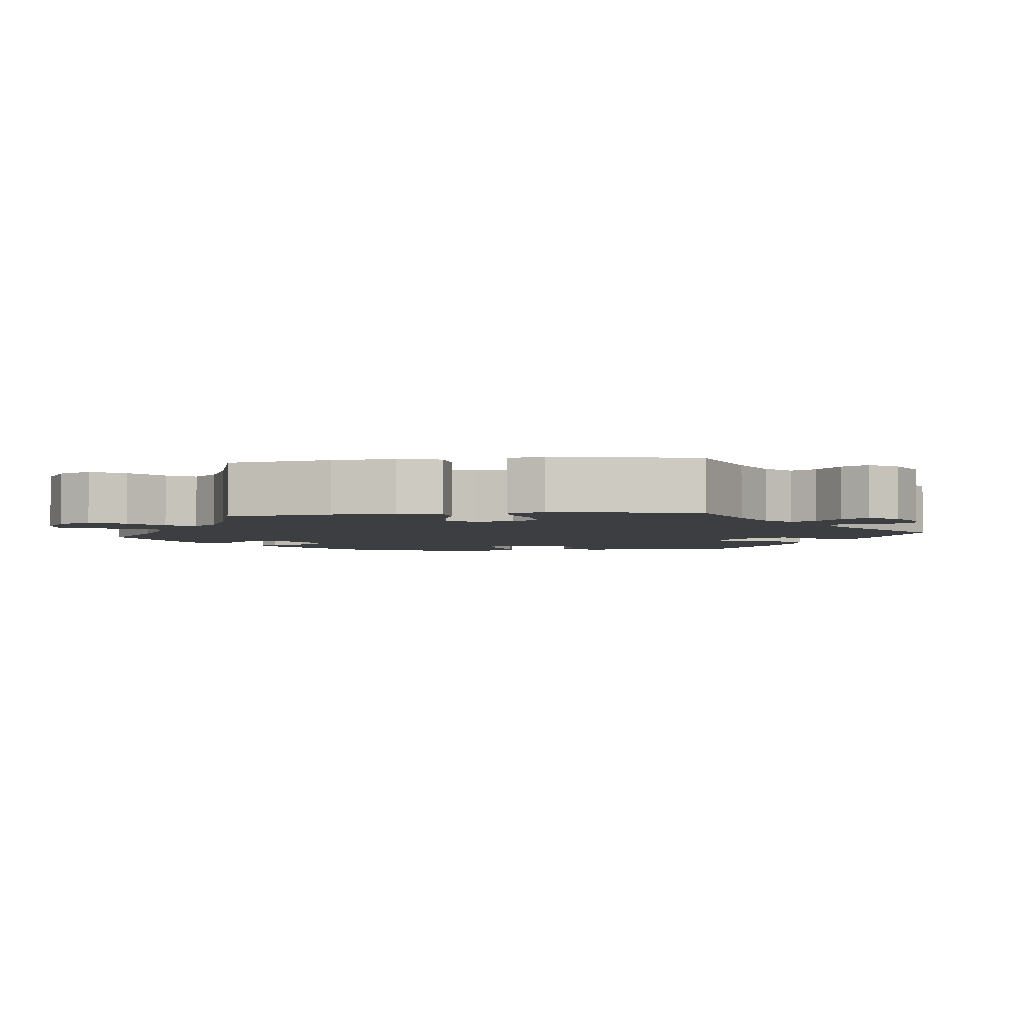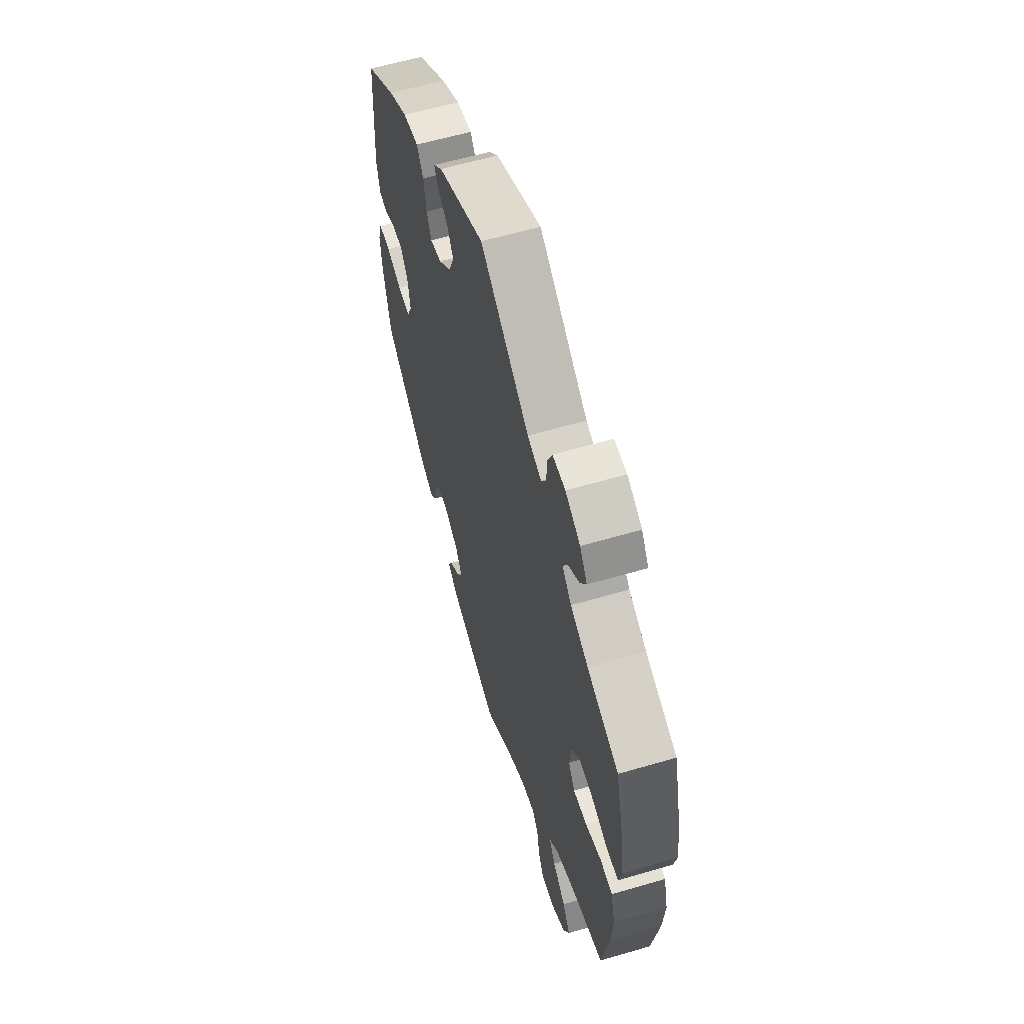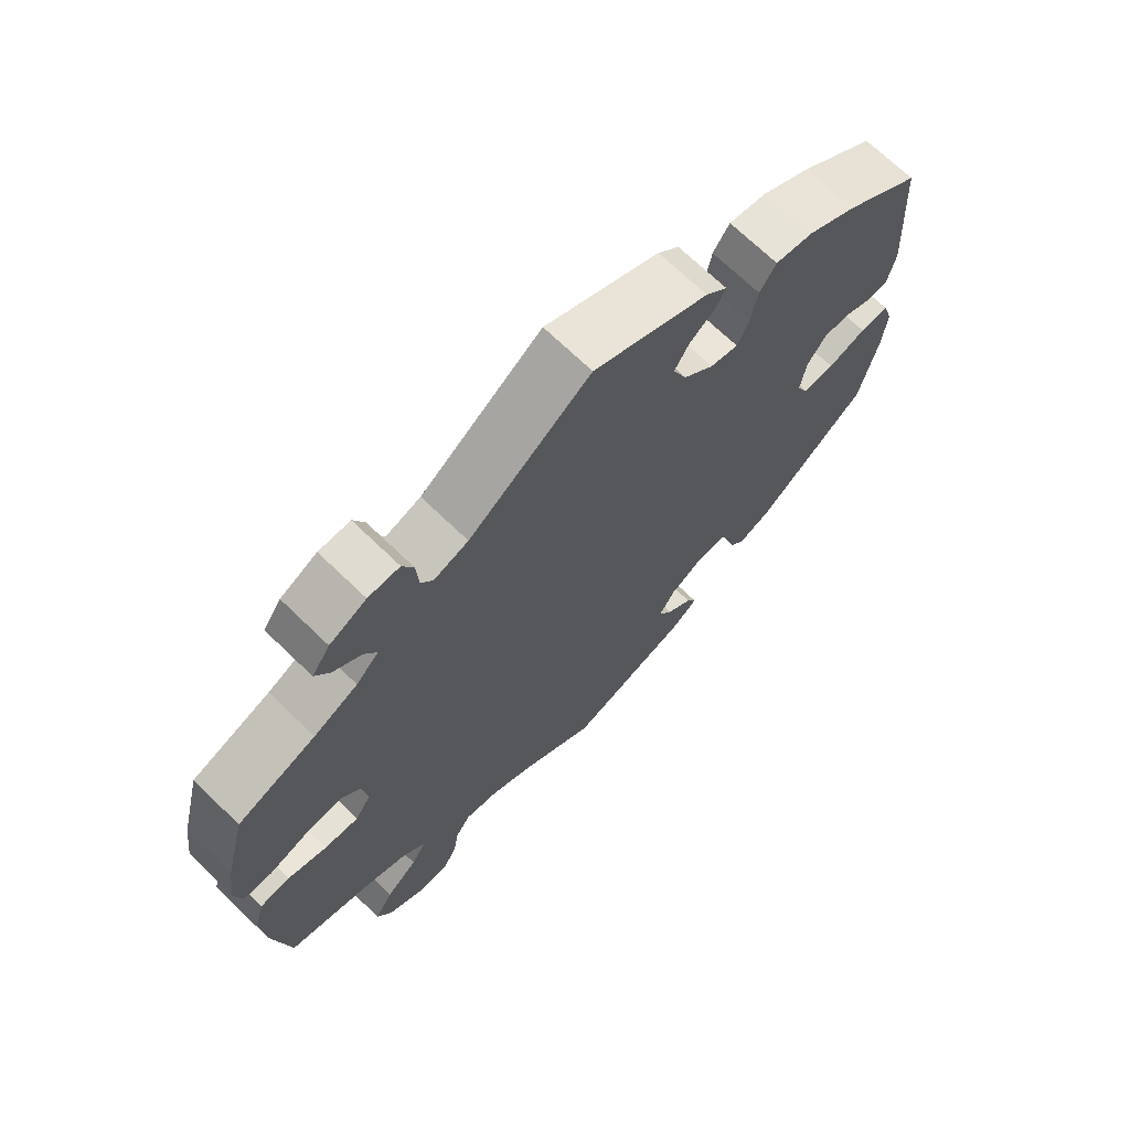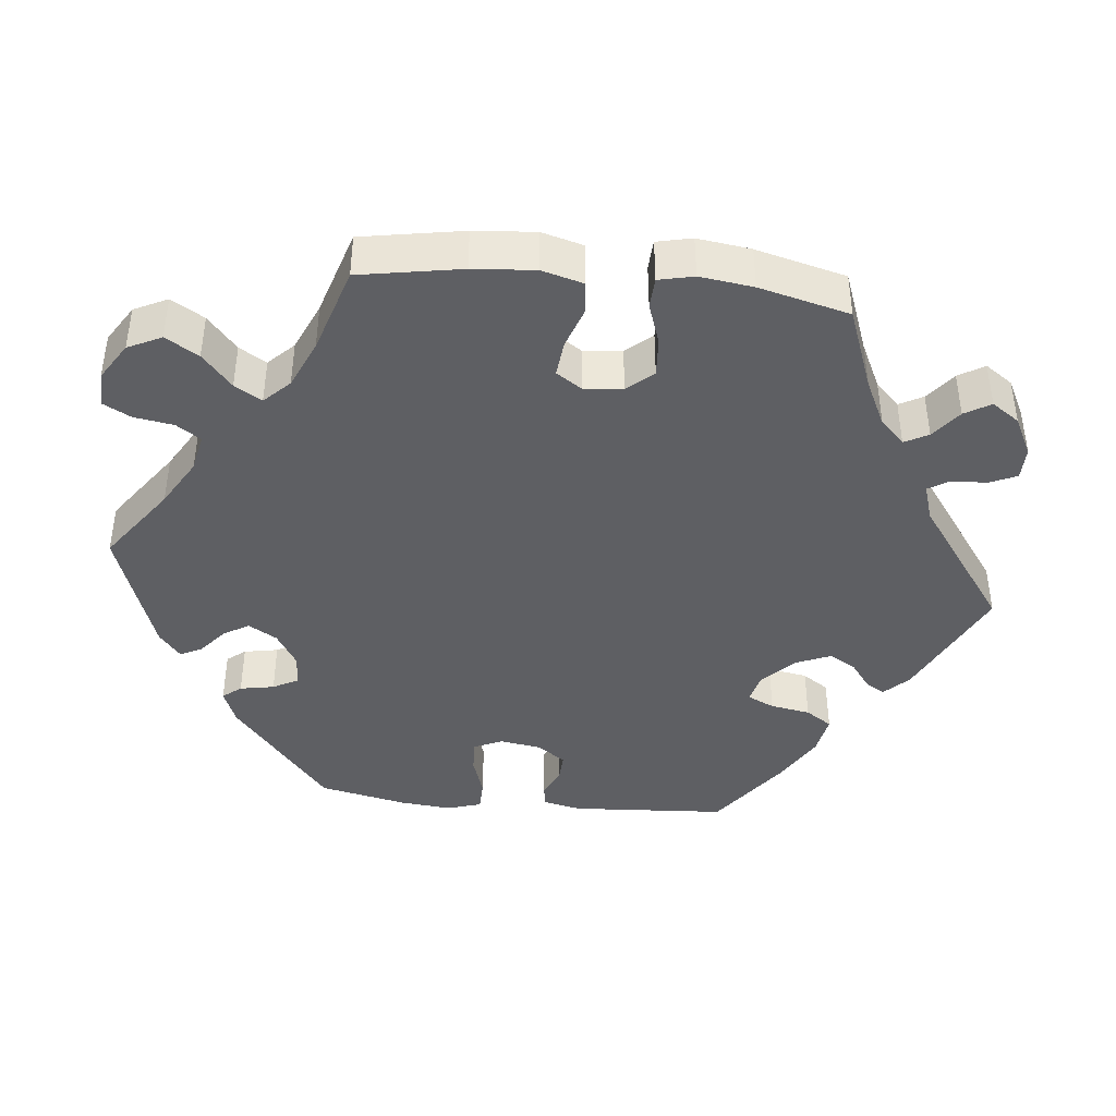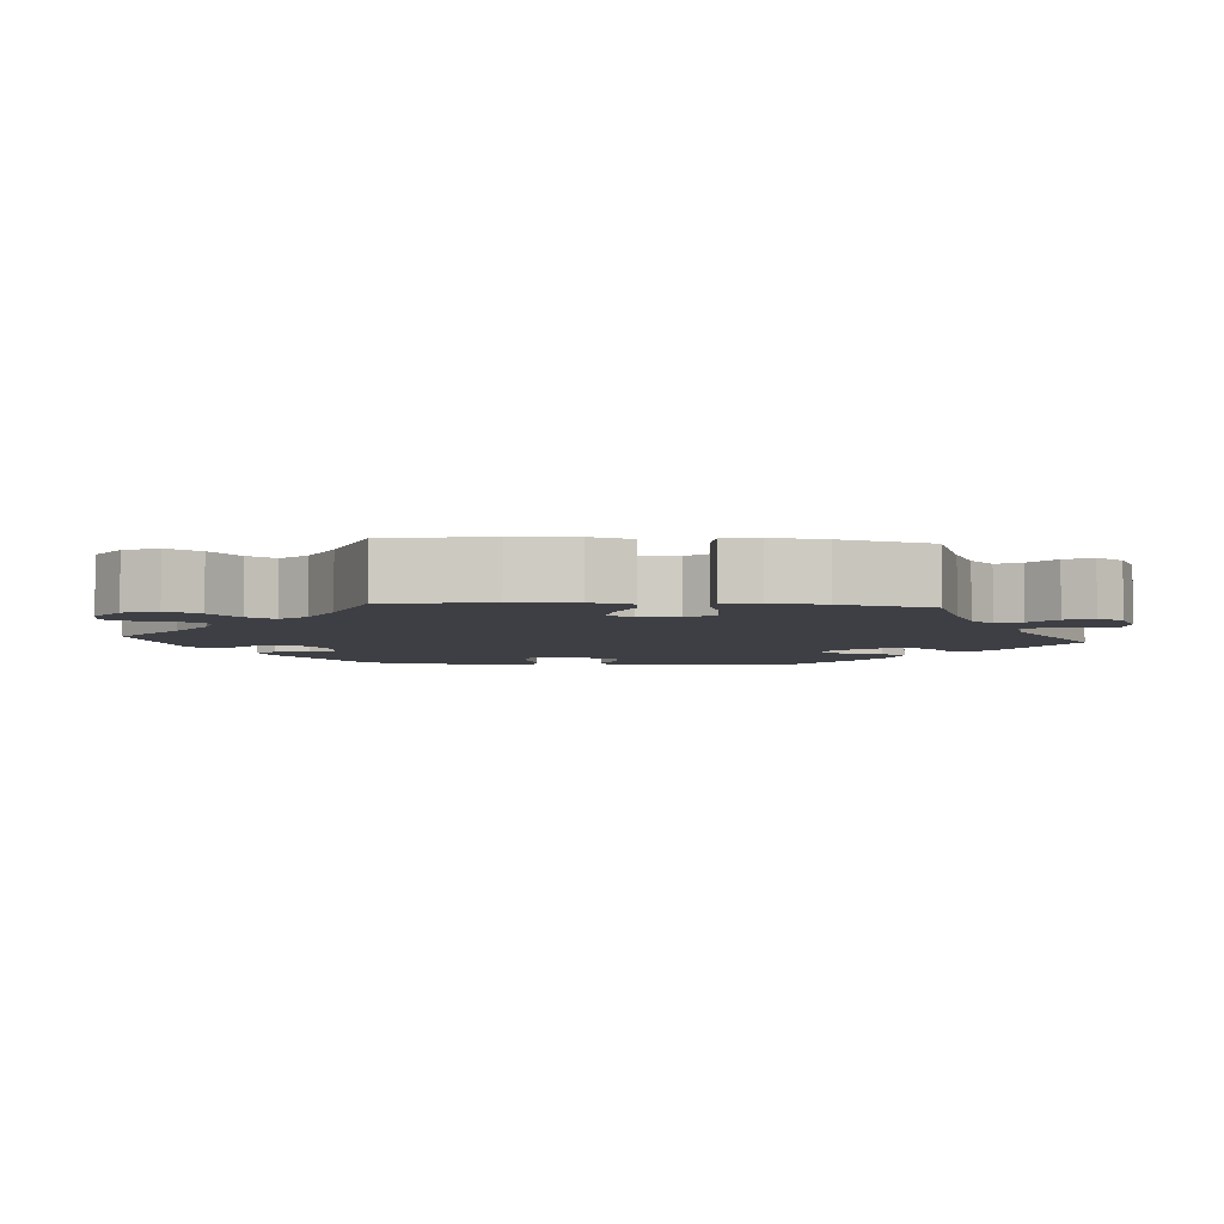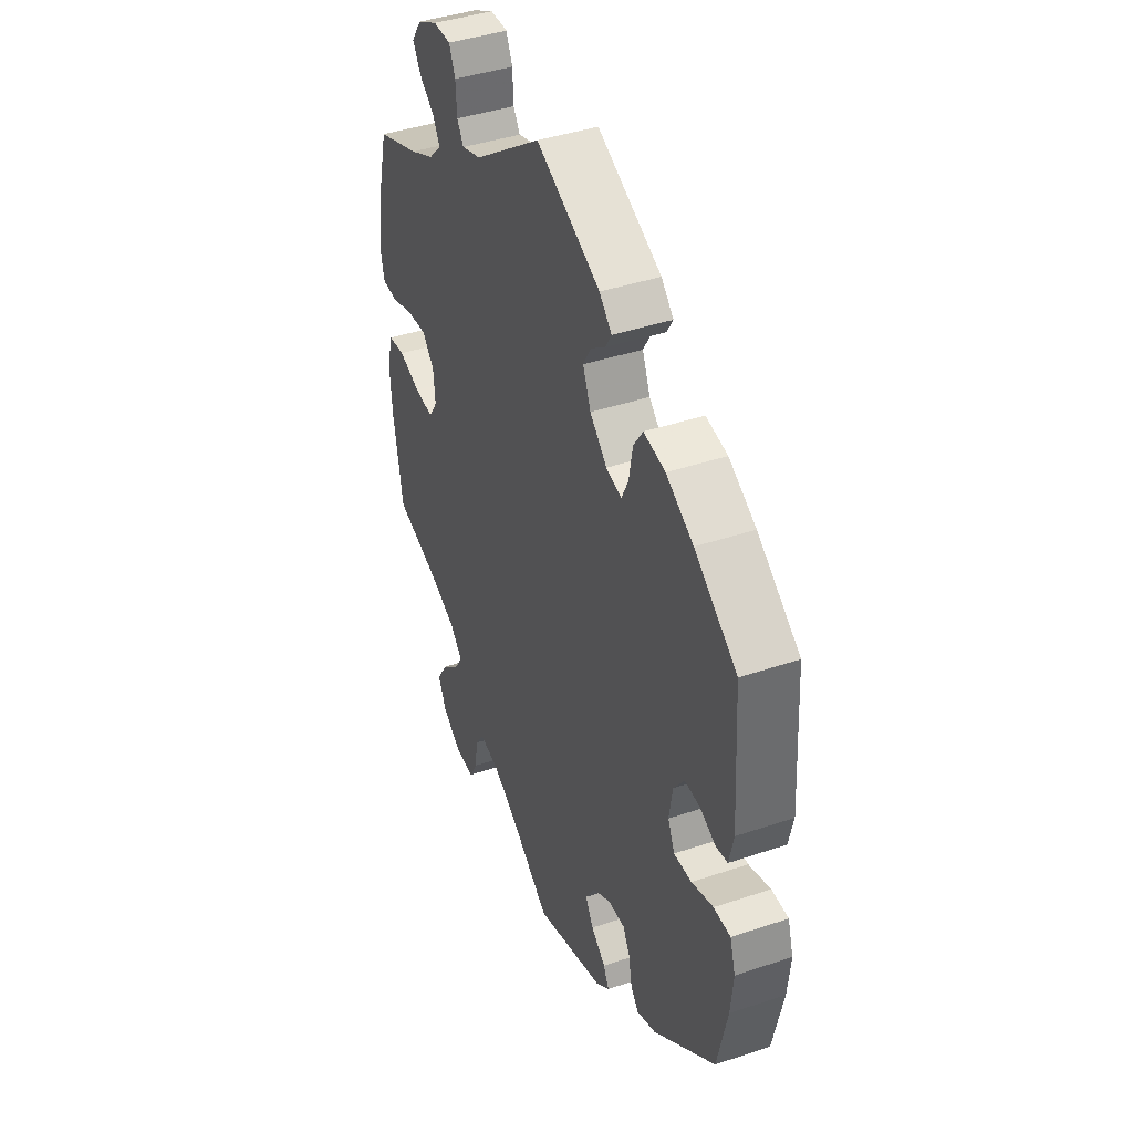
<metadata>
{"format":"obj","ext":"obj","renderer":"f3d","projection":"perspective","resolution":1024,"background":"white","views":[{"elev":-3.4,"azim":-83.3,"up":"+Y"},{"elev":60.0,"azim":-106.7,"up":"+Z"},{"elev":69.8,"azim":-45.9,"up":"+Z"},{"elev":-41.1,"azim":-96.0,"up":"+Y"},{"elev":-4.5,"azim":-95.3,"up":"+Y"},{"elev":41.7,"azim":67.9,"up":"+Z"}]}
</metadata>
<code>
v 0.151 0.07 0.364
v 0.292 0.07 0.442
v 0.425 0.07 0.053
v -0.409 0.07 -0.538
v 0.539 0.07 0.037
v 0.571 0.07 -0.113
v -0.256 0.07 0.55
v 0.267 0.07 0.405
v 0.466 0.07 0.051
v 0.537 0.07 0.31
v 0.223 0.07 -0.359
v -0.381 0.07 -0.492
v -0.508 0.07 -0.019
v 0.173 0.07 -0.389
v -0.262 0.07 -0.581
v -0.411 0.07 0.082
v -0.108 0.07 -0.543
v -0.354 0.07 0.386
v 0.269 0.07 -0.357
v -0.183 0.07 0.488
v 0.556 0.07 -0.065
v -0.273 0.07 0.588
v -0.537 0.07 0.31
v 0.369 0.07 -0.446
v 0.21 0.07 -0.497
v 0 0.07 0.62
v 0.405 0.07 -0.085
v 0.13 0.07 0.414
v -0.333 0.07 -0.451
v 0.387 0.07 -0.045
v -0.338 0.07 0.453
v 0.318 0.07 -0.466
v -0.449 0.07 -0.039
v 0.551 0.07 0.091
v 0.19 0.07 0.479
v -0.562 0.07 -0.168
v -0.31 0.07 -0.413
v -0.253 0.07 0.499
v -0.386 0.07 -0.585
v 0.297 0.07 -0.44
v -0.525 0.07 0.058
v 0.239 0.07 0.311
v -0.579 0.07 0.109
v -0.414 0.07 -0.348
v 0.188 0.07 -0.557
v 0.537 0.07 -0.31
v -0.568 0.07 0.06
v 0.396 0.07 0.013
v 0.288 0.07 -0.392
v -0.375 0.07 0.56
v -0.42 0.07 0.354
v -0.379 0.07 0.046
v -0.553 0.07 -0.024
v 0.173 0.07 0.539
v 0.171 0.07 -0.465
v -0.38 0.07 0.485
v -0.32 0.07 0.42
v 0.564 0.07 -0.186
v 0.225 0.07 -0.527
v 0.152 0.07 0.451
v -0.345 0.07 -0.378
v 0.197 0.07 0.321
v -0.466 0.07 0.078
v -0.374 0.07 -0.008
v -0.333 0.07 -0.618
v -0.177 0.07 -0.503
v -0.569 0.07 -0.082
v 0.508 0.07 0.032
v -0.32 0.07 0.588
v 0.35 0.07 0.432
v -0.235 0.07 0.471
v 0.511 0.07 -0.064
v -0.537 0.07 -0.31
v -0.398 0.07 -0.044
v -0.23 0.07 -0.492
v 0.423 0.07 0.391
v 0.257 0.07 0.349
v -0.402 0.07 0.521
v 0.206 0.07 0.506
v 0.453 0.07 -0.083
v 0 0.07 -0.62
v 0.149 0.07 -0.429
v -0.283 0.07 -0.62
v -0.569 0.07 0.184
v -0.253 0.07 -0.526
v 0.151 -0 0.364
v 0.292 -0 0.442
v 0.425 -0 0.053
v -0.409 -0 -0.538
v 0.539 -0 0.037
v 0.571 -0 -0.113
v -0.256 -0 0.55
v 0.267 -0 0.405
v 0.466 -0 0.051
v 0.537 -0 0.31
v 0.223 -0 -0.359
v -0.381 -0 -0.492
v -0.508 -0 -0.019
v 0.173 -0 -0.389
v -0.262 -0 -0.581
v -0.411 -0 0.082
v -0.108 -0 -0.543
v -0.354 -0 0.386
v 0.269 -0 -0.357
v -0.183 -0 0.488
v 0.556 -0 -0.065
v -0.273 -0 0.588
v -0.537 -0 0.31
v 0.369 -0 -0.446
v 0.21 -0 -0.497
v 0 -0 0.62
v 0.405 -0 -0.085
v 0.13 -0 0.414
v -0.333 -0 -0.451
v 0.387 -0 -0.045
v -0.338 -0 0.453
v 0.318 -0 -0.466
v -0.449 -0 -0.039
v 0.551 -0 0.091
v 0.19 -0 0.479
v -0.562 -0 -0.168
v -0.31 -0 -0.413
v -0.253 -0 0.499
v -0.386 -0 -0.585
v 0.297 -0 -0.44
v -0.525 -0 0.058
v 0.239 -0 0.311
v -0.579 -0 0.109
v -0.414 -0 -0.348
v 0.188 -0 -0.557
v 0.537 -0 -0.31
v -0.568 -0 0.06
v 0.396 -0 0.013
v 0.288 -0 -0.392
v -0.375 -0 0.56
v -0.42 -0 0.354
v -0.379 -0 0.046
v -0.553 -0 -0.024
v 0.173 -0 0.539
v 0.171 -0 -0.465
v -0.38 -0 0.485
v -0.32 -0 0.42
v 0.564 -0 -0.186
v 0.225 -0 -0.527
v 0.152 -0 0.451
v -0.345 -0 -0.378
v 0.197 -0 0.321
v -0.466 -0 0.078
v -0.374 -0 -0.008
v -0.333 -0 -0.618
v -0.177 -0 -0.503
v -0.569 -0 -0.082
v 0.508 -0 0.032
v -0.32 -0 0.588
v 0.35 -0 0.432
v -0.235 -0 0.471
v 0.511 -0 -0.064
v -0.537 -0 -0.31
v -0.398 -0 -0.044
v -0.23 -0 -0.492
v 0.423 -0 0.391
v 0.257 -0 0.349
v -0.402 -0 0.521
v 0.206 -0 0.506
v 0.453 -0 -0.083
v 0 -0 -0.62
v 0.149 -0 -0.429
v -0.283 -0 -0.62
v -0.569 -0 0.184
v -0.253 -0 -0.526
f 20 26 54 79
f 71 20 79 35
f 69 22 7 38
f 69 38 71
f 50 69 71
f 31 56 78 50
f 57 31 50 71
f 18 57 71 35
f 43 84 23 51
f 63 41 47 43
f 16 63 43 51
f 52 16 51 18
f 67 53 13 33
f 67 33 74
f 44 73 36 67
f 61 44 67 74
f 37 61 74 64
f 39 4 12 29
f 39 29 37
f 65 39 37
f 85 15 83 65
f 75 85 65 37
f 66 75 37 64
f 59 45 81 17
f 55 25 59 17
f 82 55 17 66
f 14 82 66 64
f 24 32 40 49
f 24 49 19
f 46 24 19
f 58 46 19 11
f 80 72 21 6
f 27 80 6 58
f 34 5 68 9
f 34 9 3
f 10 34 3
f 76 10 3 48
f 77 8 2 70
f 42 77 70 76
f 18 35 60
f 18 60 28
f 52 18 28 1
f 11 14 64 52
f 27 58 11 52
f 30 27 52 1
f 42 76 48 30
f 62 42 30
f 1 62 30
f 164 139 111 105
f 120 164 105 156
f 123 92 107 154
f 156 123 154
f 156 154 135
f 135 163 141 116
f 156 135 116 142
f 120 156 142 103
f 136 108 169 128
f 128 132 126 148
f 136 128 148 101
f 103 136 101 137
f 118 98 138 152
f 159 118 152
f 152 121 158 129
f 159 152 129 146
f 149 159 146 122
f 114 97 89 124
f 122 114 124
f 122 124 150
f 150 168 100 170
f 122 150 170 160
f 149 122 160 151
f 102 166 130 144
f 102 144 110 140
f 151 102 140 167
f 149 151 167 99
f 134 125 117 109
f 104 134 109
f 104 109 131
f 96 104 131 143
f 91 106 157 165
f 143 91 165 112
f 94 153 90 119
f 88 94 119
f 88 119 95
f 133 88 95 161
f 155 87 93 162
f 161 155 162 127
f 145 120 103
f 113 145 103
f 86 113 103 137
f 137 149 99 96
f 137 96 143 112
f 86 137 112 115
f 115 133 161 127
f 115 127 147
f 115 147 86
f 54 139 164 79
f 79 164 120 35
f 35 120 145 60
f 60 145 113 28
f 28 113 86 1
f 1 86 147 62
f 62 147 127 42
f 42 127 162 77
f 77 162 93 8
f 8 93 87 2
f 2 87 155 70
f 70 155 161 76
f 76 161 95 10
f 10 95 119 34
f 34 119 90 5
f 5 90 153 68
f 68 153 94 9
f 9 94 88 3
f 3 88 133 48
f 48 133 115 30
f 30 115 112 27
f 27 112 165 80
f 80 165 157 72
f 72 157 106 21
f 21 106 91 6
f 6 91 143 58
f 58 143 131 46
f 46 131 109 24
f 24 109 117 32
f 32 117 125 40
f 40 125 134 49
f 49 134 104 19
f 19 104 96 11
f 11 96 99 14
f 14 99 167 82
f 82 167 140 55
f 55 140 110 25
f 25 110 144 59
f 59 144 130 45
f 45 130 166 81
f 81 166 102 17
f 17 102 151 66
f 66 151 160 75
f 75 160 170 85
f 85 170 100 15
f 15 100 168 83
f 83 168 150 65
f 65 150 124 39
f 39 124 89 4
f 4 89 97 12
f 12 97 114 29
f 29 114 122 37
f 37 122 146 61
f 61 146 129 44
f 44 129 158 73
f 73 158 121 36
f 36 121 152 67
f 67 152 138 53
f 53 138 98 13
f 13 98 118 33
f 33 118 159 74
f 74 159 149 64
f 64 149 137 52
f 52 137 101 16
f 16 101 148 63
f 63 148 126 41
f 41 126 132 47
f 47 132 128 43
f 43 128 169 84
f 84 169 108 23
f 23 108 136 51
f 51 136 103 18
f 18 103 142 57
f 57 142 116 31
f 31 116 141 56
f 56 141 163 78
f 78 163 135 50
f 50 135 154 69
f 69 154 107 22
f 22 107 92 7
f 7 92 123 38
f 38 123 156 71
f 71 156 105 20
f 20 105 111 26
f 26 111 139 54

</code>
